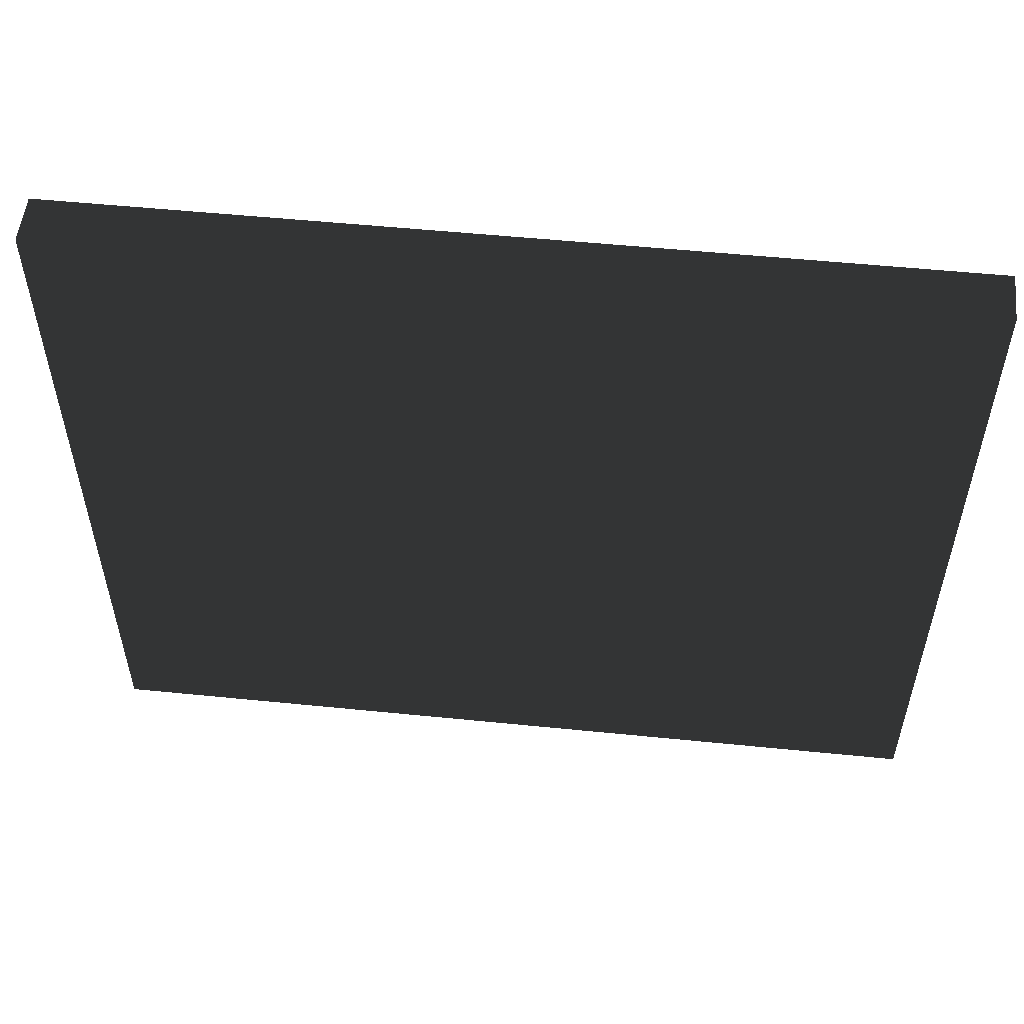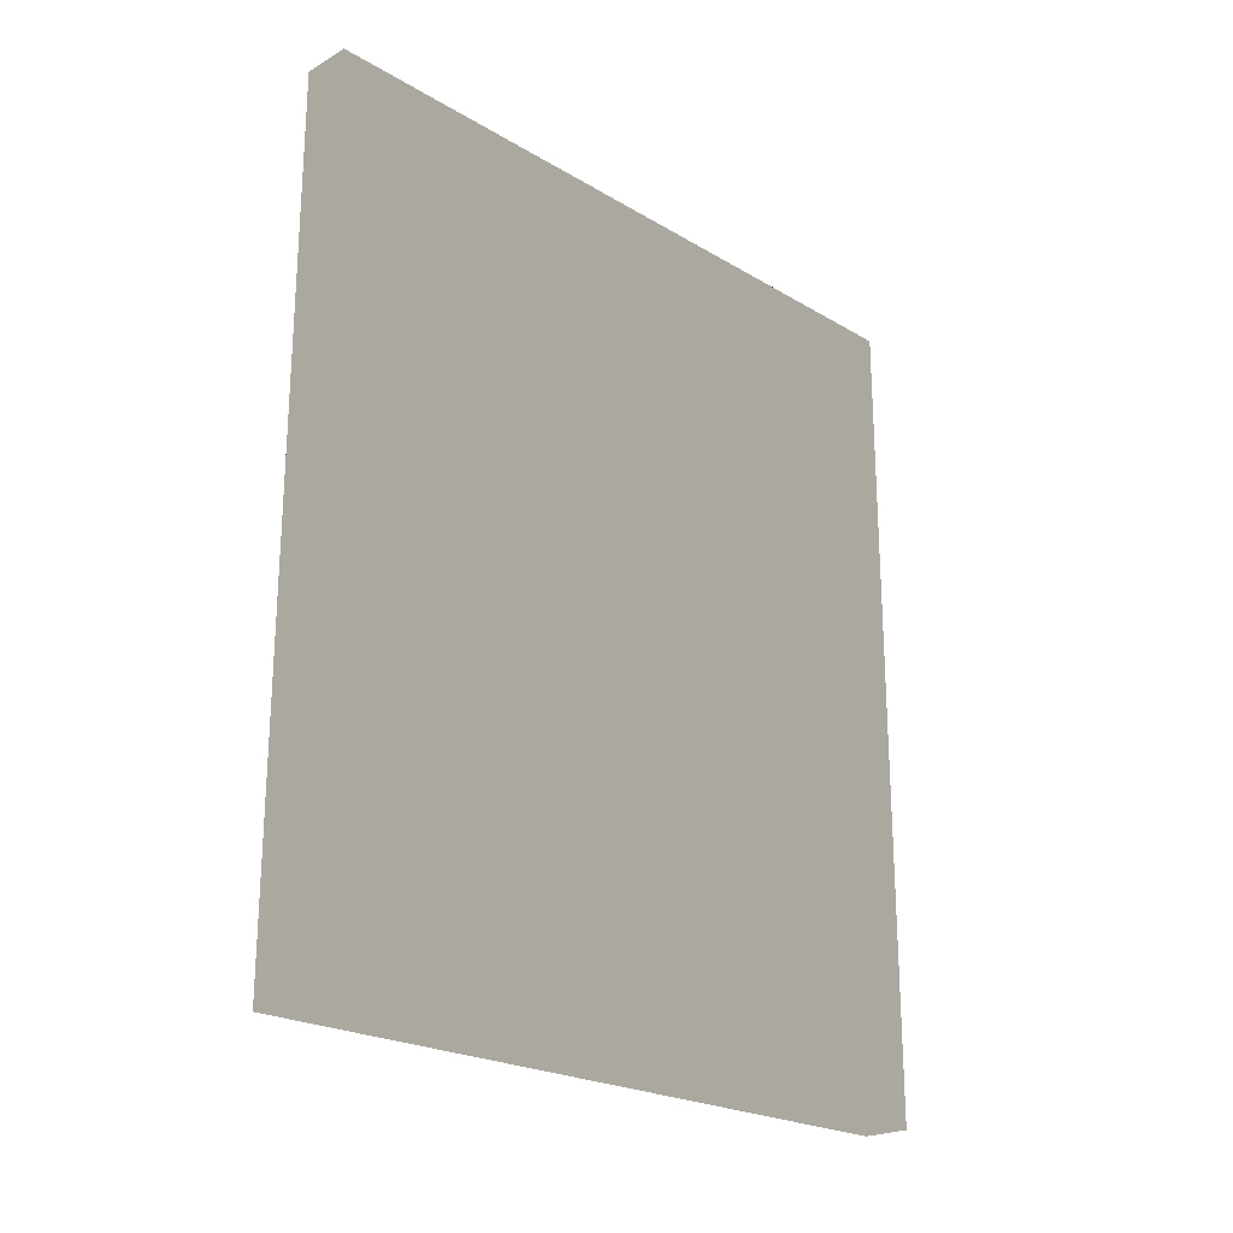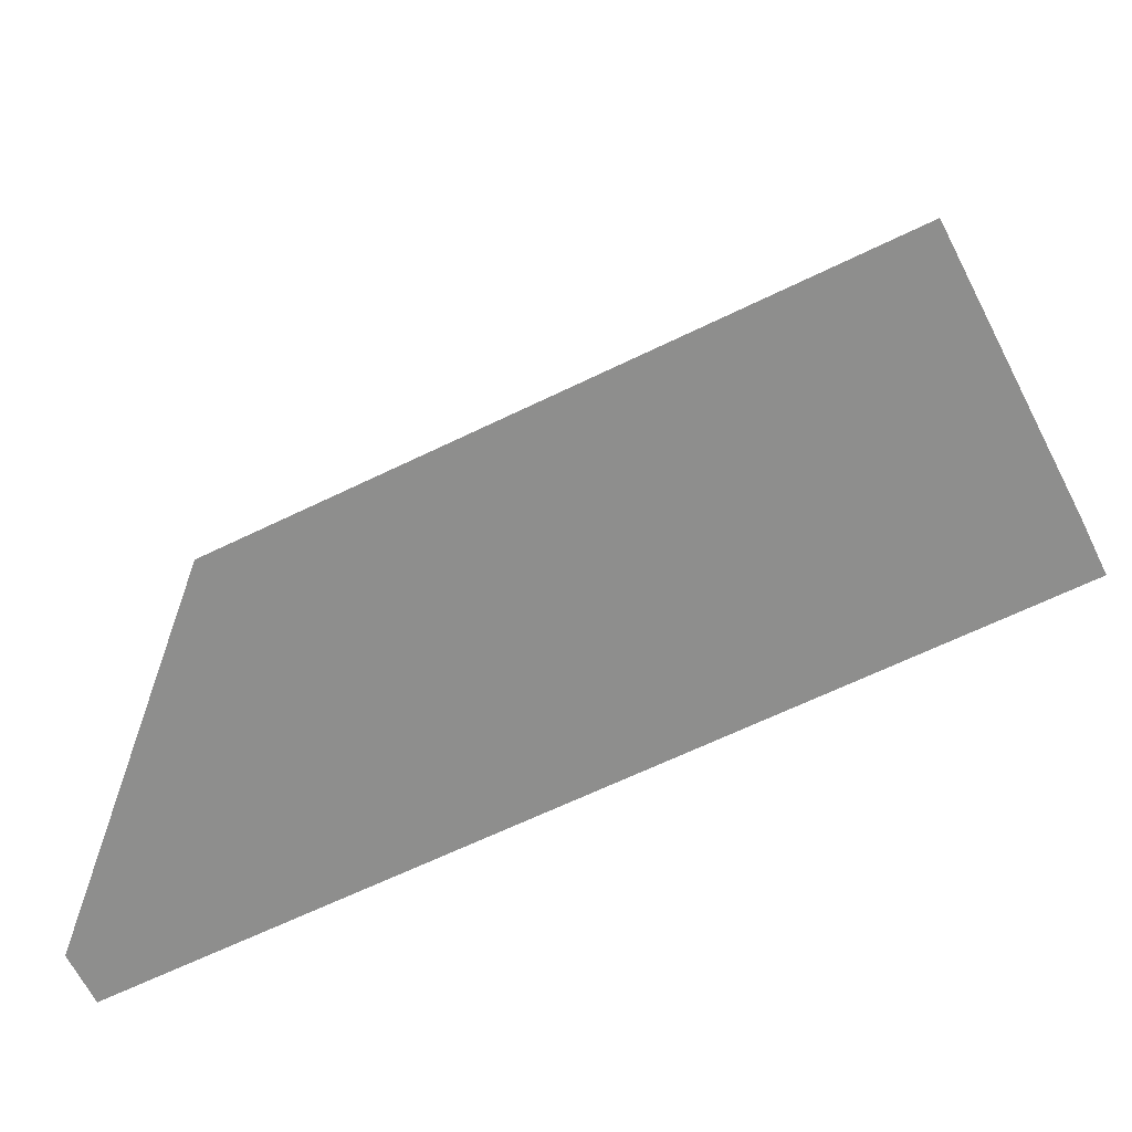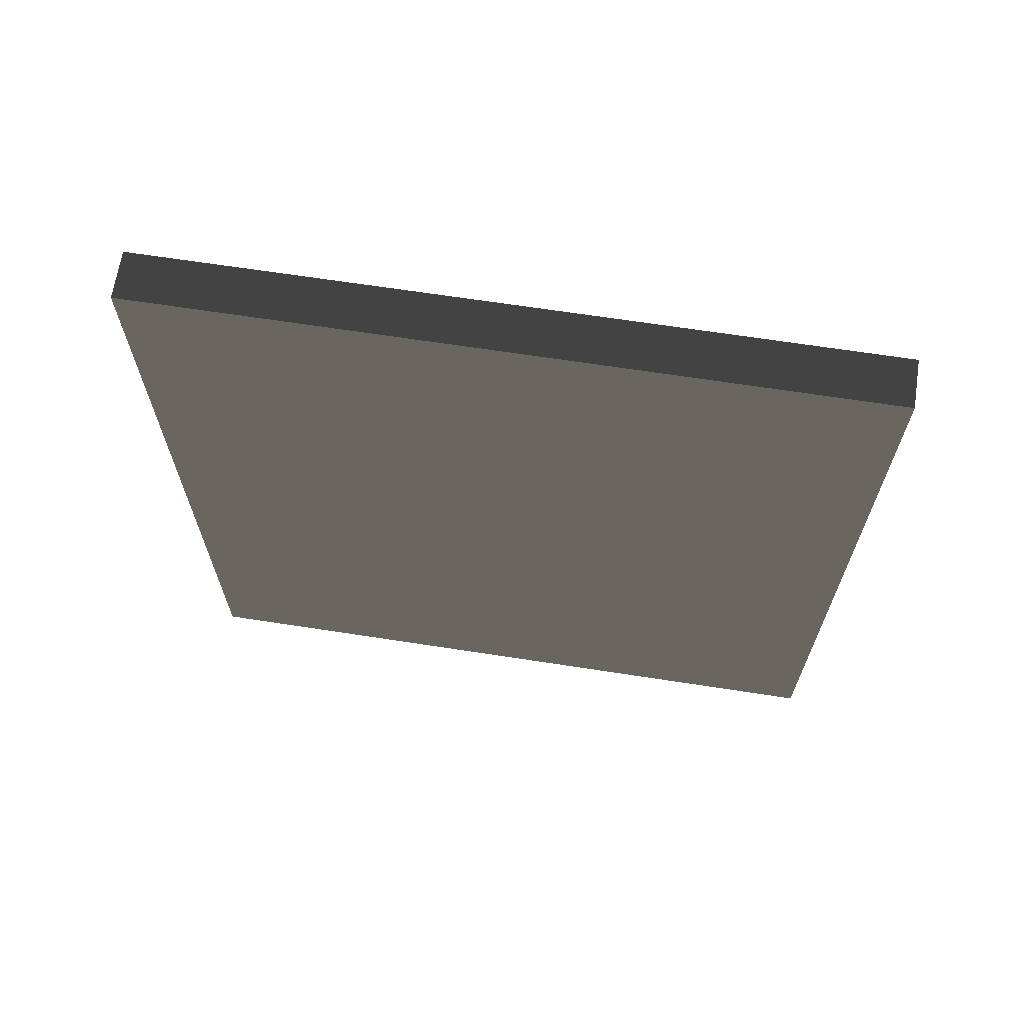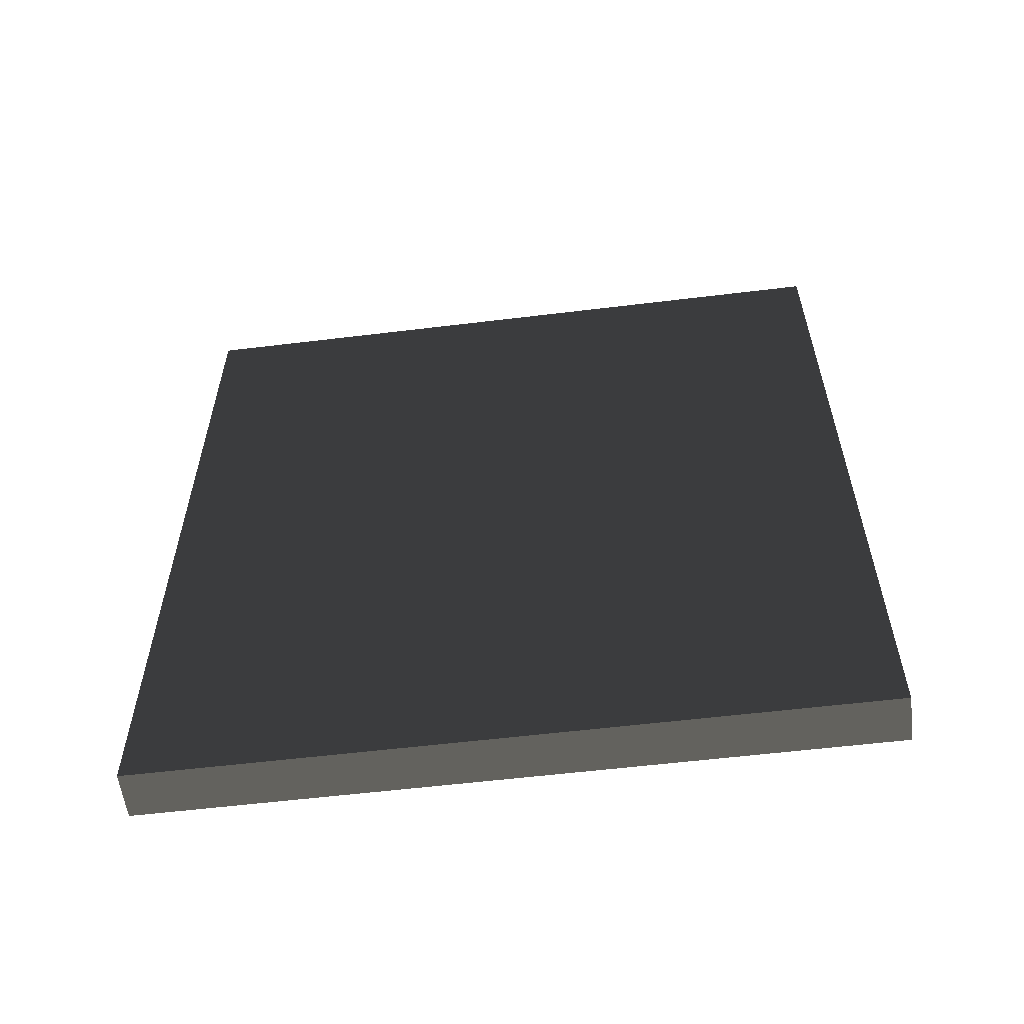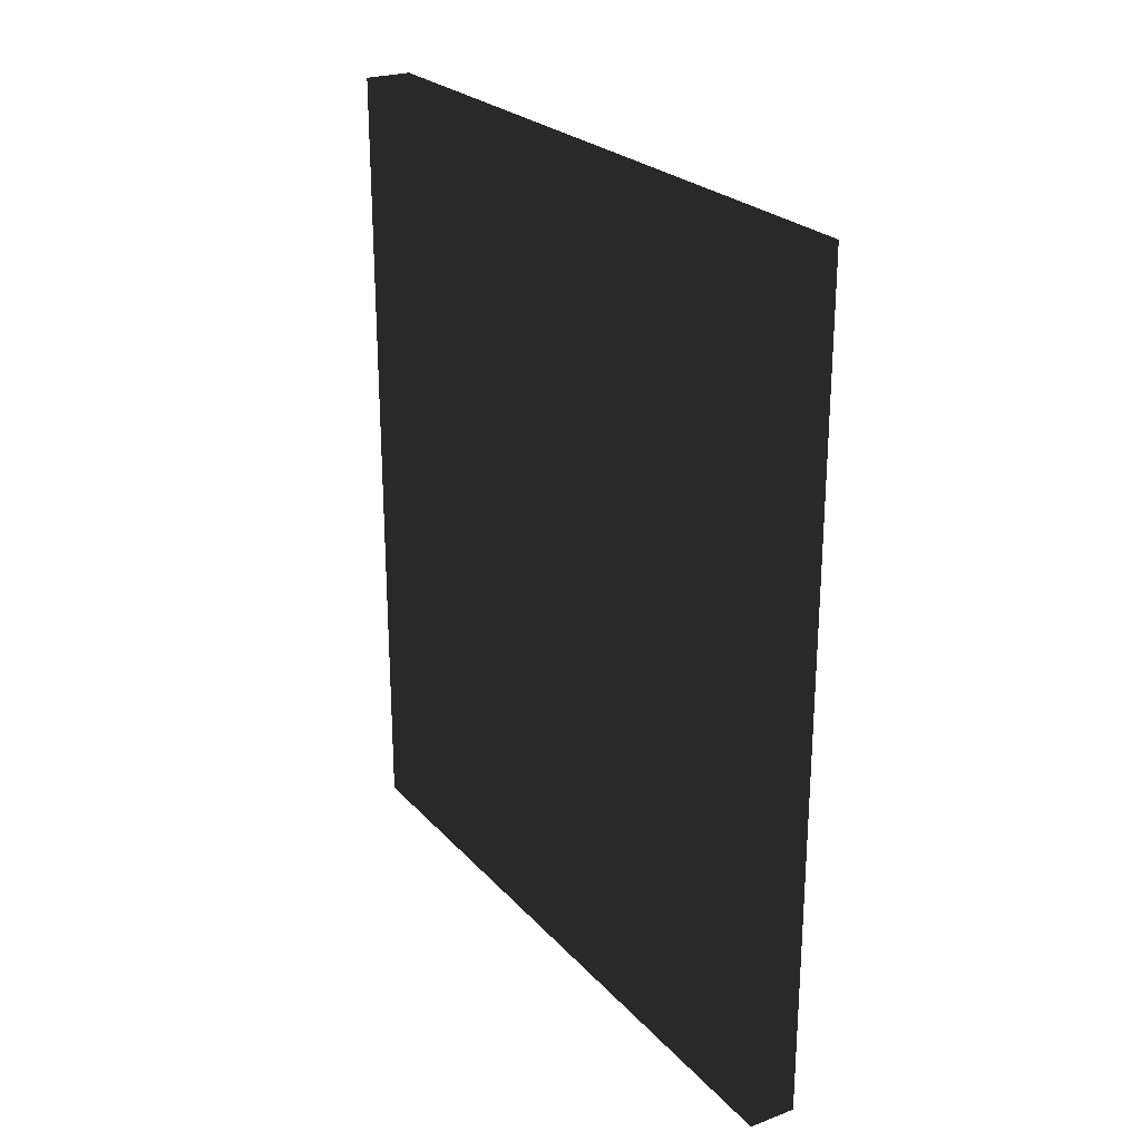
<metadata>
{"format":"obj","ext":"obj","renderer":"f3d","projection":"perspective","resolution":1024,"background":"white","views":[{"elev":54.0,"azim":-83.9,"up":"+Z"},{"elev":-22.5,"azim":-135.6,"up":"+Y"},{"elev":-64.9,"azim":-63.9,"up":"+Z"},{"elev":66.9,"azim":98.8,"up":"+Y"},{"elev":-57.6,"azim":97.2,"up":"+Y"},{"elev":24.6,"azim":-31.2,"up":"+Y"}]}
</metadata>
<code>
v -0.015 -0.26 -0.225
v 0.015 -0.26 -0.225
v 0.015 0.26 -0.225
v -0.015 0.26 -0.225
v -0.015 -0.26 0.225
v 0.015 -0.26 0.225
v 0.015 0.26 0.225
v -0.015 0.26 0.225
f 1 2 3 4
f 5 8 7 6
f 1 4 8 5
f 2 6 7 3
f 1 5 6 2
f 4 3 7 8

</code>
